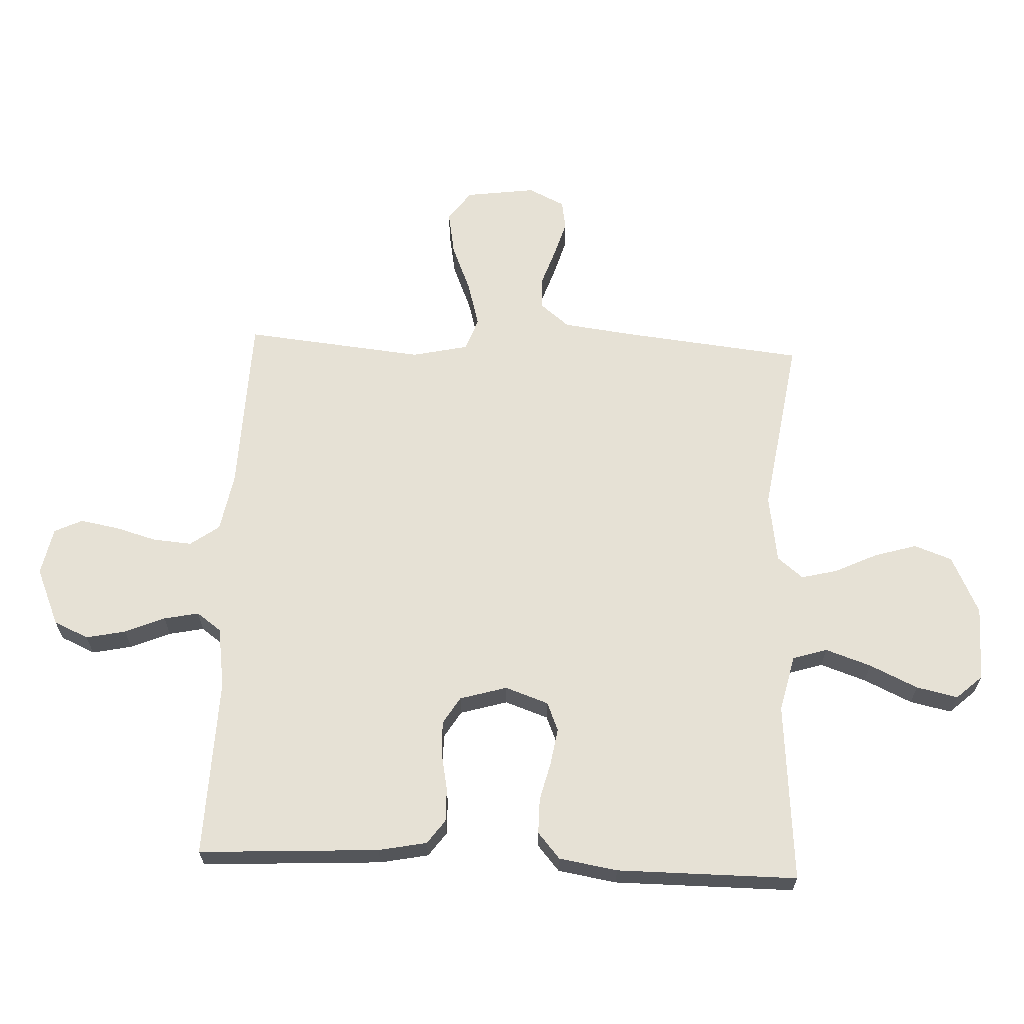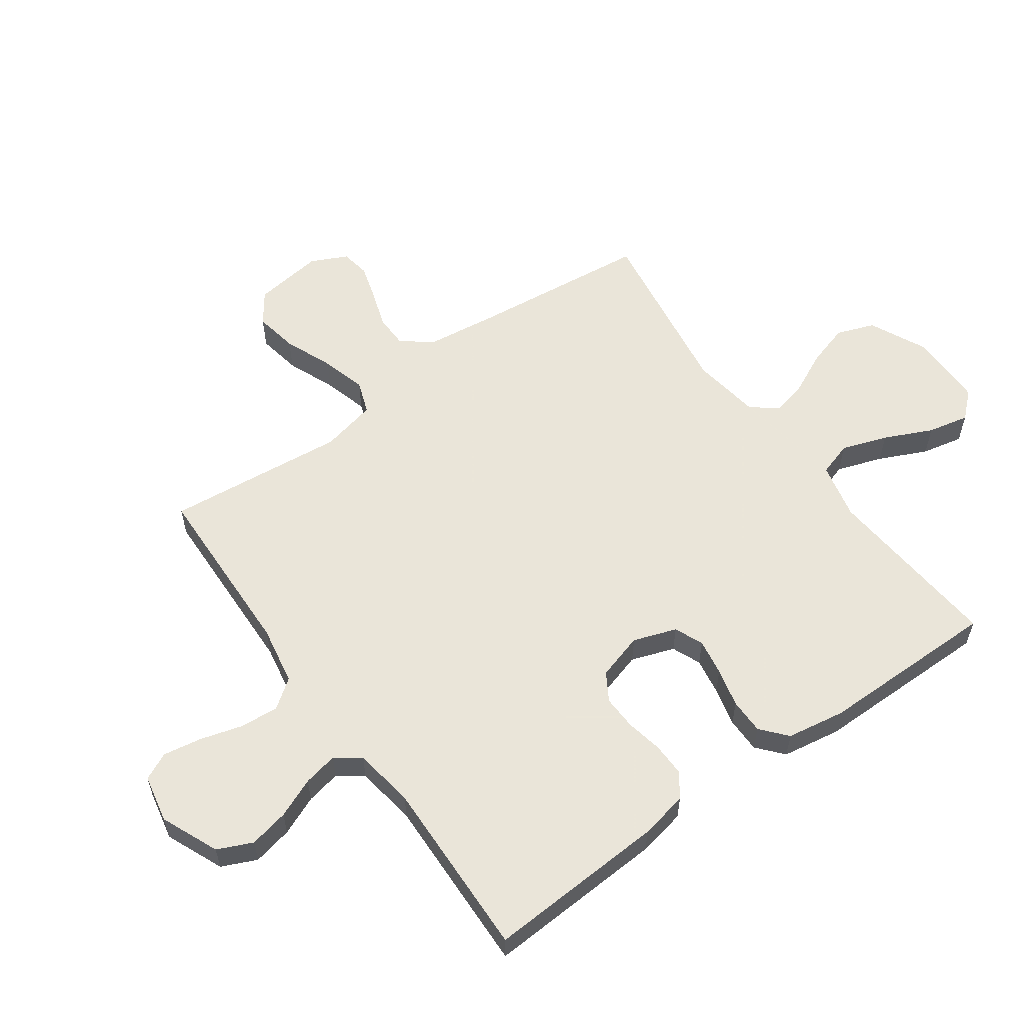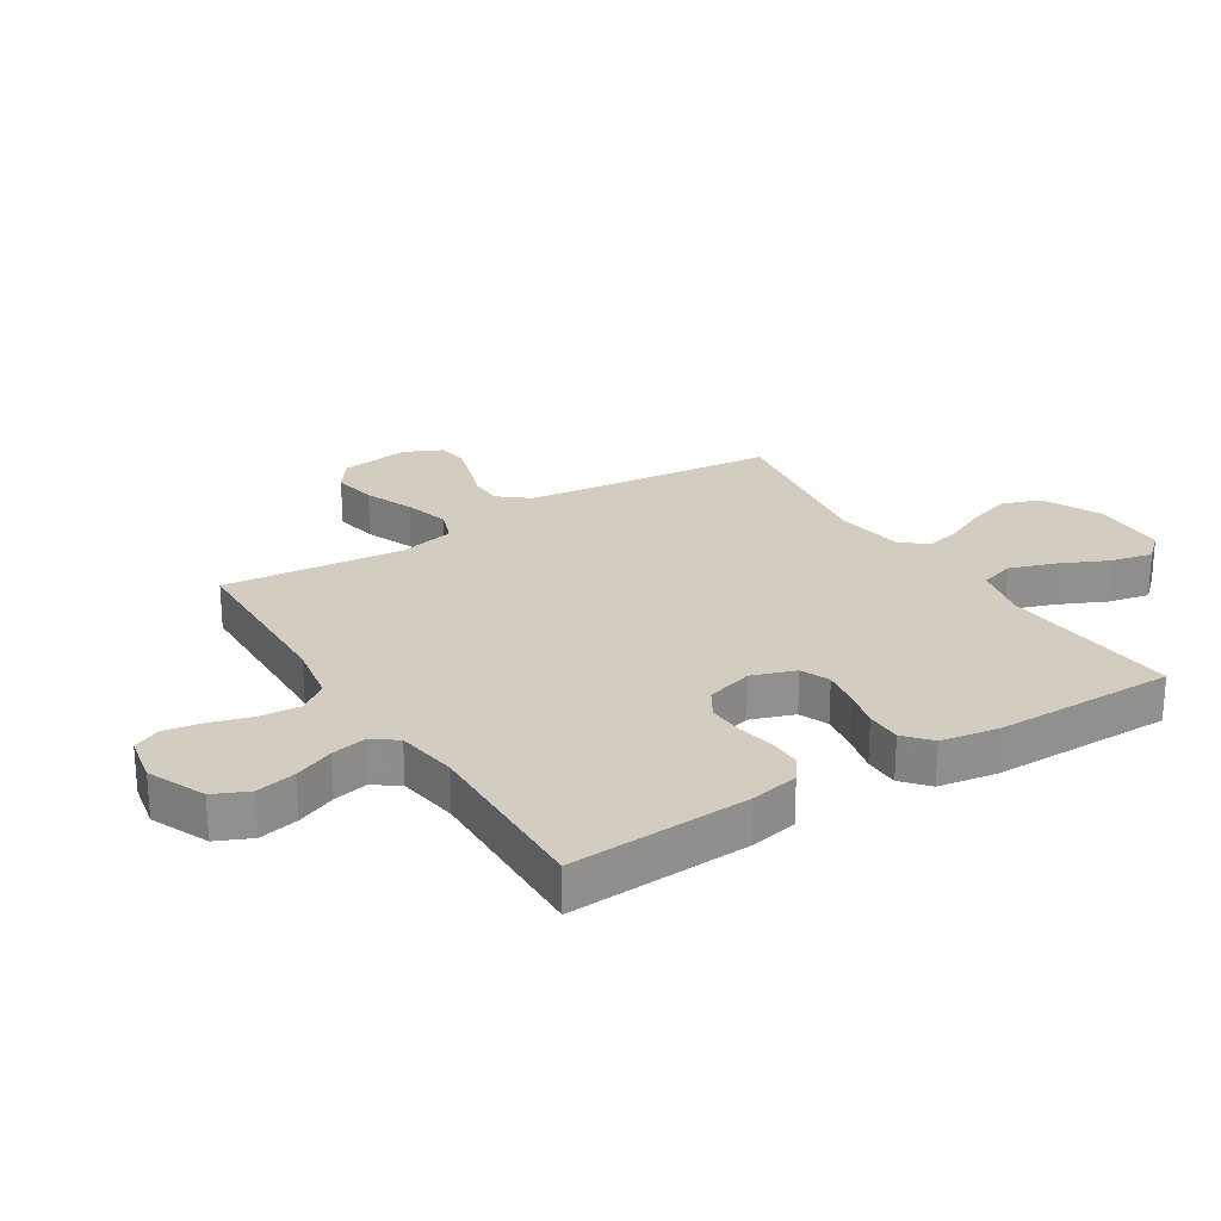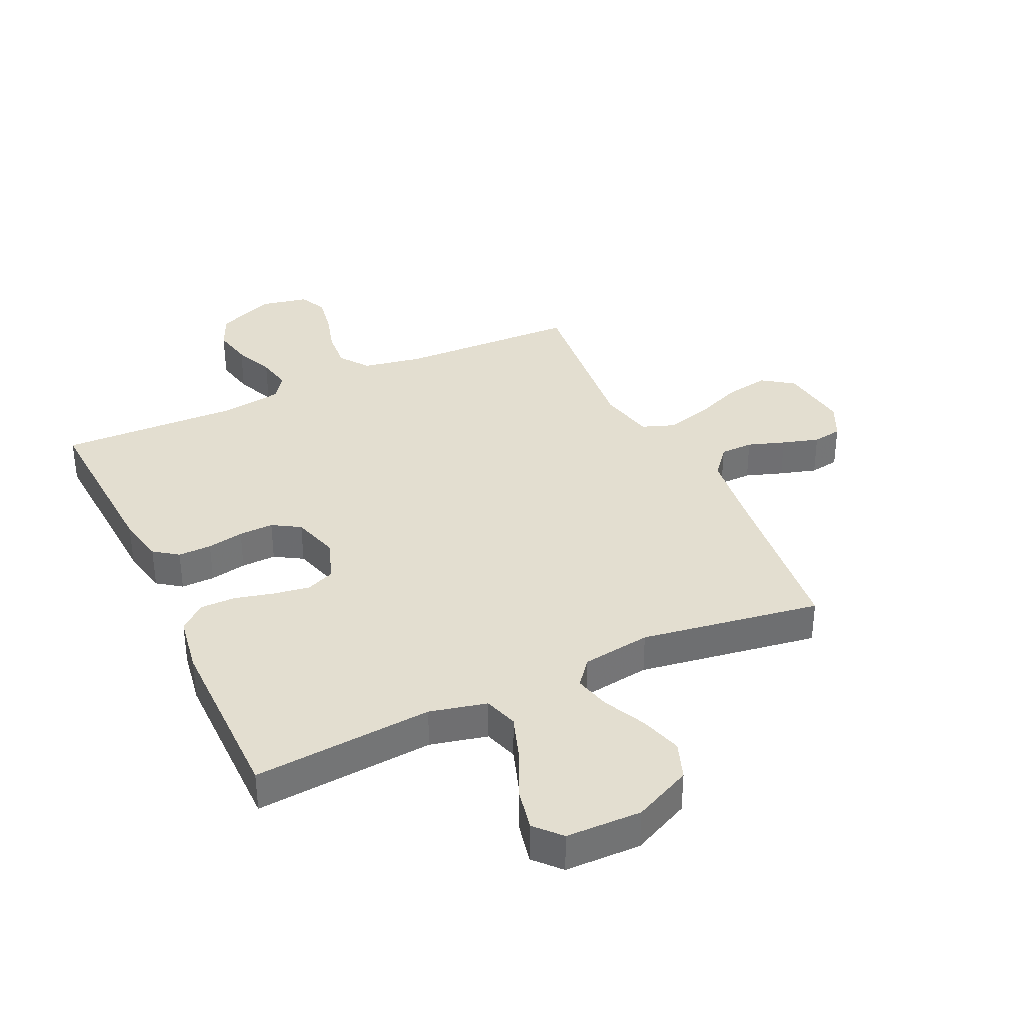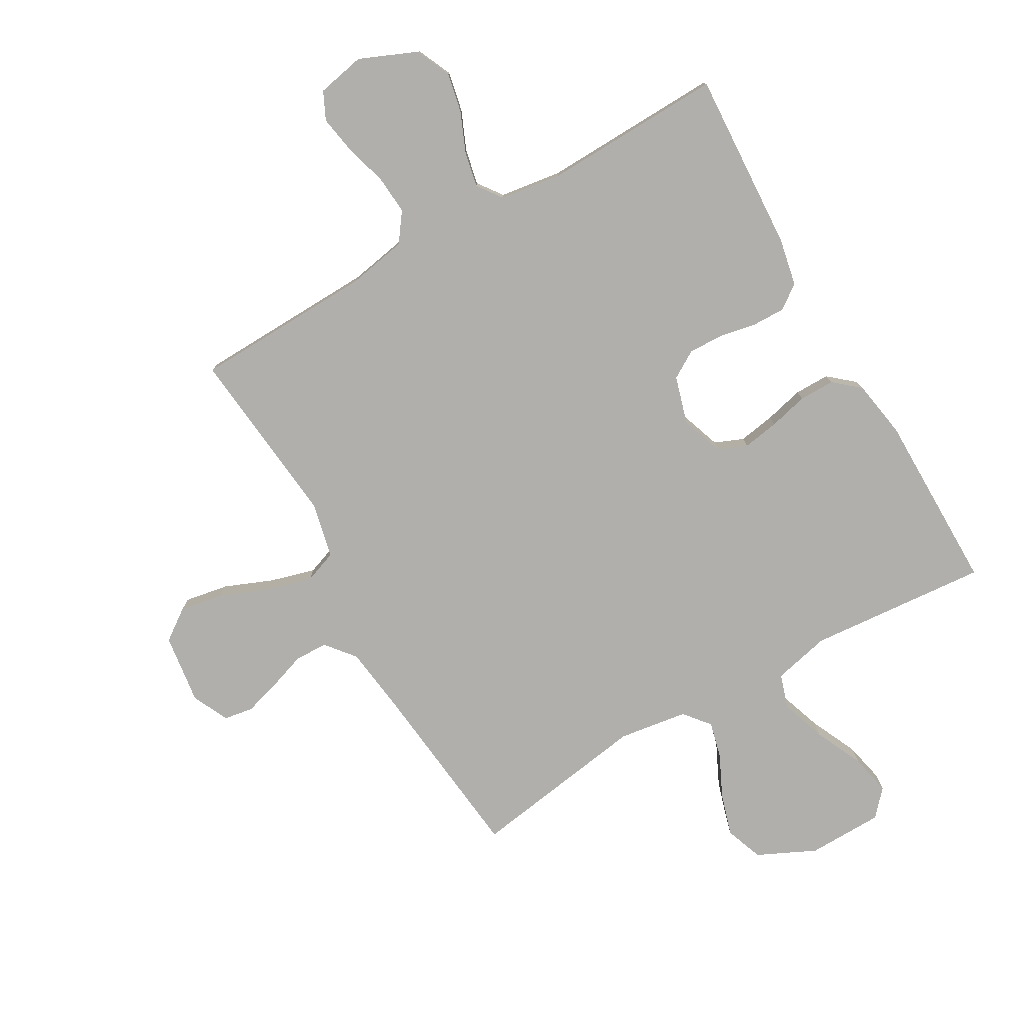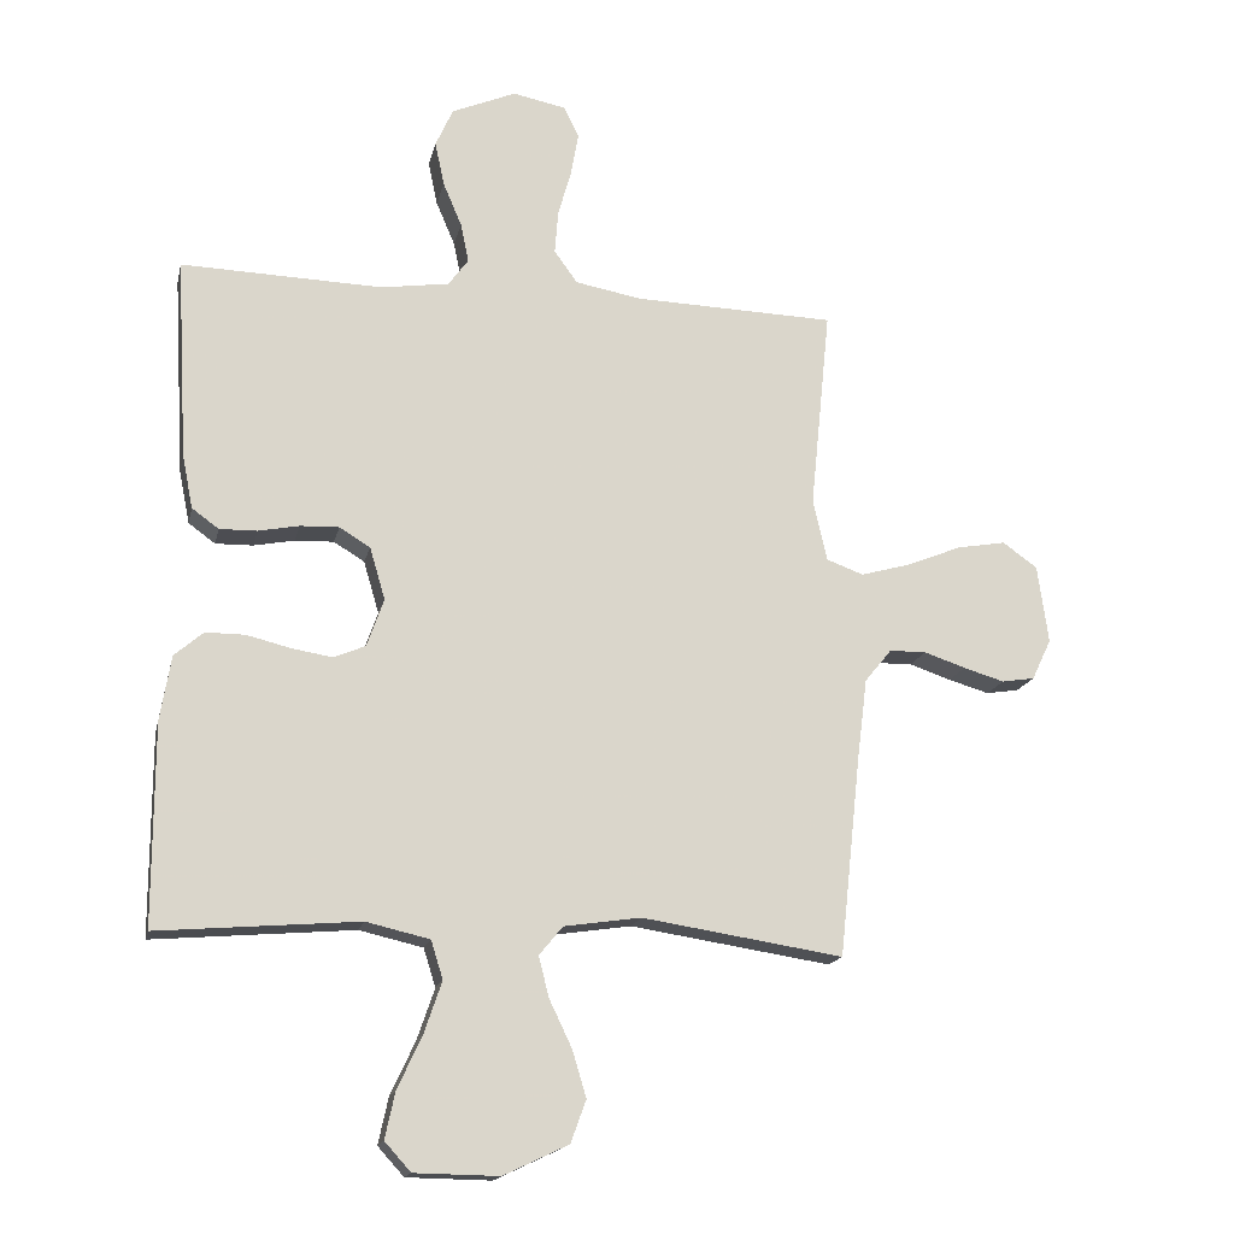
<metadata>
{"format":"obj","ext":"obj","renderer":"f3d","projection":"perspective","resolution":1024,"background":"white","views":[{"elev":64.3,"azim":92.6,"up":"+Y"},{"elev":57.7,"azim":54.4,"up":"+Y"},{"elev":24.7,"azim":57.8,"up":"+Y"},{"elev":35.7,"azim":155.0,"up":"+Y"},{"elev":-78.1,"azim":29.9,"up":"+Y"},{"elev":-16.6,"azim":167.7,"up":"+Z"}]}
</metadata>
<code>
v -0.5 0.07 -0.5
v -0.532 0.07 -0.2
v -0.547 0.07 -0.08
v -0.587 0.07 -0.031
v -0.642 0.07 -0.03
v -0.704 0.07 -0.051
v -0.765 0.07 -0.069
v -0.814 0.07 -0.061
v -0.843 0.07 0
v -0.827 0.07 0.117
v -0.775 0.07 0.154
v -0.702 0.07 0.141
v -0.621 0.07 0.108
v -0.546 0.07 0.087
v -0.491 0.07 0.107
v -0.47 0.07 0.2
v -0.5 0.07 0.5
v -0.2 0.07 0.509
v -0.101 0.07 0.527
v -0.066 0.07 0.575
v -0.071 0.07 0.64
v -0.091 0.07 0.71
v -0.102 0.07 0.774
v -0.08 0.07 0.82
v 0 0.07 0.836
v 0.096 0.07 0.795
v 0.122 0.07 0.737
v 0.108 0.07 0.671
v 0.08 0.07 0.605
v 0.068 0.07 0.547
v 0.098 0.07 0.506
v 0.2 0.07 0.491
v 0.5 0.07 0.5
v 0.483 0.07 0.2
v 0.467 0.07 0.12
v 0.427 0.07 0.091
v 0.371 0.07 0.092
v 0.31 0.07 0.104
v 0.252 0.07 0.106
v 0.206 0.07 0.078
v 0.183 0.07 0
v 0.208 0.07 -0.072
v 0.256 0.07 -0.092
v 0.317 0.07 -0.082
v 0.382 0.07 -0.066
v 0.441 0.07 -0.066
v 0.484 0.07 -0.103
v 0.5 0.07 -0.2
v 0.5 0.07 -0.5
v 0.2 0.07 -0.475
v 0.105 0.07 -0.497
v 0.087 0.07 -0.554
v 0.113 0.07 -0.63
v 0.15 0.07 -0.71
v 0.165 0.07 -0.779
v 0.126 0.07 -0.822
v 0 0.07 -0.824
v -0.097 0.07 -0.778
v -0.12 0.07 -0.715
v -0.099 0.07 -0.645
v -0.065 0.07 -0.574
v -0.05 0.07 -0.514
v -0.085 0.07 -0.471
v -0.2 0.07 -0.454
v -0.5 0 -0.5
v -0.532 0 -0.2
v -0.547 0 -0.08
v -0.587 0 -0.031
v -0.642 0 -0.03
v -0.704 0 -0.051
v -0.765 0 -0.069
v -0.814 0 -0.061
v -0.843 0 0
v -0.827 0 0.117
v -0.775 0 0.154
v -0.702 0 0.141
v -0.621 0 0.108
v -0.546 0 0.087
v -0.491 0 0.107
v -0.47 0 0.2
v -0.5 0 0.5
v -0.2 0 0.509
v -0.101 0 0.527
v -0.066 0 0.575
v -0.071 0 0.64
v -0.091 0 0.71
v -0.102 0 0.774
v -0.08 0 0.82
v 0 0 0.836
v 0.096 0 0.795
v 0.122 0 0.737
v 0.108 0 0.671
v 0.08 0 0.605
v 0.068 0 0.547
v 0.098 0 0.506
v 0.2 0 0.491
v 0.5 0 0.5
v 0.483 0 0.2
v 0.467 0 0.12
v 0.427 0 0.091
v 0.371 0 0.092
v 0.31 0 0.104
v 0.252 0 0.106
v 0.206 0 0.078
v 0.183 0 0
v 0.208 0 -0.072
v 0.256 0 -0.092
v 0.317 0 -0.082
v 0.382 0 -0.066
v 0.441 0 -0.066
v 0.484 0 -0.103
v 0.5 0 -0.2
v 0.5 0 -0.5
v 0.2 0 -0.475
v 0.105 0 -0.497
v 0.087 0 -0.554
v 0.113 0 -0.63
v 0.15 0 -0.71
v 0.165 0 -0.779
v 0.126 0 -0.822
v 0 0 -0.824
v -0.097 0 -0.778
v -0.12 0 -0.715
v -0.099 0 -0.645
v -0.065 0 -0.574
v -0.05 0 -0.514
v -0.085 0 -0.471
v -0.2 0 -0.454
f 59 60 61
f 58 59 61
f 57 58 61
f 56 57 61
f 55 56 61
f 54 55 61
f 53 54 61
f 52 53 61 62
f 51 52 62 63
f 48 49 50
f 47 48 50
f 46 47 50
f 45 46 50
f 44 45 50
f 51 63 64
f 50 51 64
f 44 50 64
f 43 44 64
f 36 37 38
f 35 36 38
f 34 35 38
f 33 34 38
f 32 33 38
f 31 32 38 39
f 30 31 39 40
f 27 28 29
f 26 27 29
f 25 26 29
f 24 25 29
f 23 24 29
f 22 23 29
f 21 22 29
f 20 21 29 30
f 30 40 41
f 20 30 41
f 19 20 41
f 16 17 18
f 19 41 42
f 18 19 42
f 16 18 42
f 15 16 42
f 11 12 13
f 10 11 13
f 9 10 13
f 8 9 13
f 7 8 13
f 6 7 13
f 5 6 13
f 4 5 13 14
f 64 1 2
f 43 64 2
f 42 43 2
f 15 42 2
f 14 15 2
f 14 2 3
f 3 4 14
f 125 124 123
f 125 123 122
f 125 122 121
f 125 121 120
f 125 120 119
f 125 119 118
f 125 118 117
f 126 125 117 116
f 127 126 116 115
f 114 113 112
f 114 112 111
f 114 111 110
f 114 110 109
f 114 109 108
f 128 127 115
f 128 115 114
f 128 114 108
f 128 108 107
f 102 101 100
f 102 100 99
f 102 99 98
f 102 98 97
f 102 97 96
f 103 102 96 95
f 104 103 95 94
f 93 92 91
f 93 91 90
f 93 90 89
f 93 89 88
f 93 88 87
f 93 87 86
f 93 86 85
f 94 93 85 84
f 105 104 94
f 105 94 84
f 105 84 83
f 82 81 80
f 106 105 83
f 106 83 82
f 106 82 80
f 106 80 79
f 77 76 75
f 77 75 74
f 77 74 73
f 77 73 72
f 77 72 71
f 77 71 70
f 77 70 69
f 78 77 69 68
f 66 65 128
f 66 128 107
f 66 107 106
f 66 106 79
f 66 79 78
f 67 66 78
f 78 68 67
f 1 65 66 2
f 2 66 67 3
f 3 67 68 4
f 4 68 69 5
f 5 69 70 6
f 6 70 71 7
f 7 71 72 8
f 8 72 73 9
f 9 73 74 10
f 10 74 75 11
f 11 75 76 12
f 12 76 77 13
f 13 77 78 14
f 14 78 79 15
f 15 79 80 16
f 16 80 81 17
f 17 81 82 18
f 18 82 83 19
f 19 83 84 20
f 20 84 85 21
f 21 85 86 22
f 22 86 87 23
f 23 87 88 24
f 24 88 89 25
f 25 89 90 26
f 26 90 91 27
f 27 91 92 28
f 28 92 93 29
f 29 93 94 30
f 30 94 95 31
f 31 95 96 32
f 32 96 97 33
f 33 97 98 34
f 34 98 99 35
f 35 99 100 36
f 36 100 101 37
f 37 101 102 38
f 38 102 103 39
f 39 103 104 40
f 40 104 105 41
f 41 105 106 42
f 42 106 107 43
f 43 107 108 44
f 44 108 109 45
f 45 109 110 46
f 46 110 111 47
f 47 111 112 48
f 48 112 113 49
f 49 113 114 50
f 50 114 115 51
f 51 115 116 52
f 52 116 117 53
f 53 117 118 54
f 54 118 119 55
f 55 119 120 56
f 56 120 121 57
f 57 121 122 58
f 58 122 123 59
f 59 123 124 60
f 60 124 125 61
f 61 125 126 62
f 62 126 127 63
f 63 127 128 64
f 64 128 65 1

</code>
